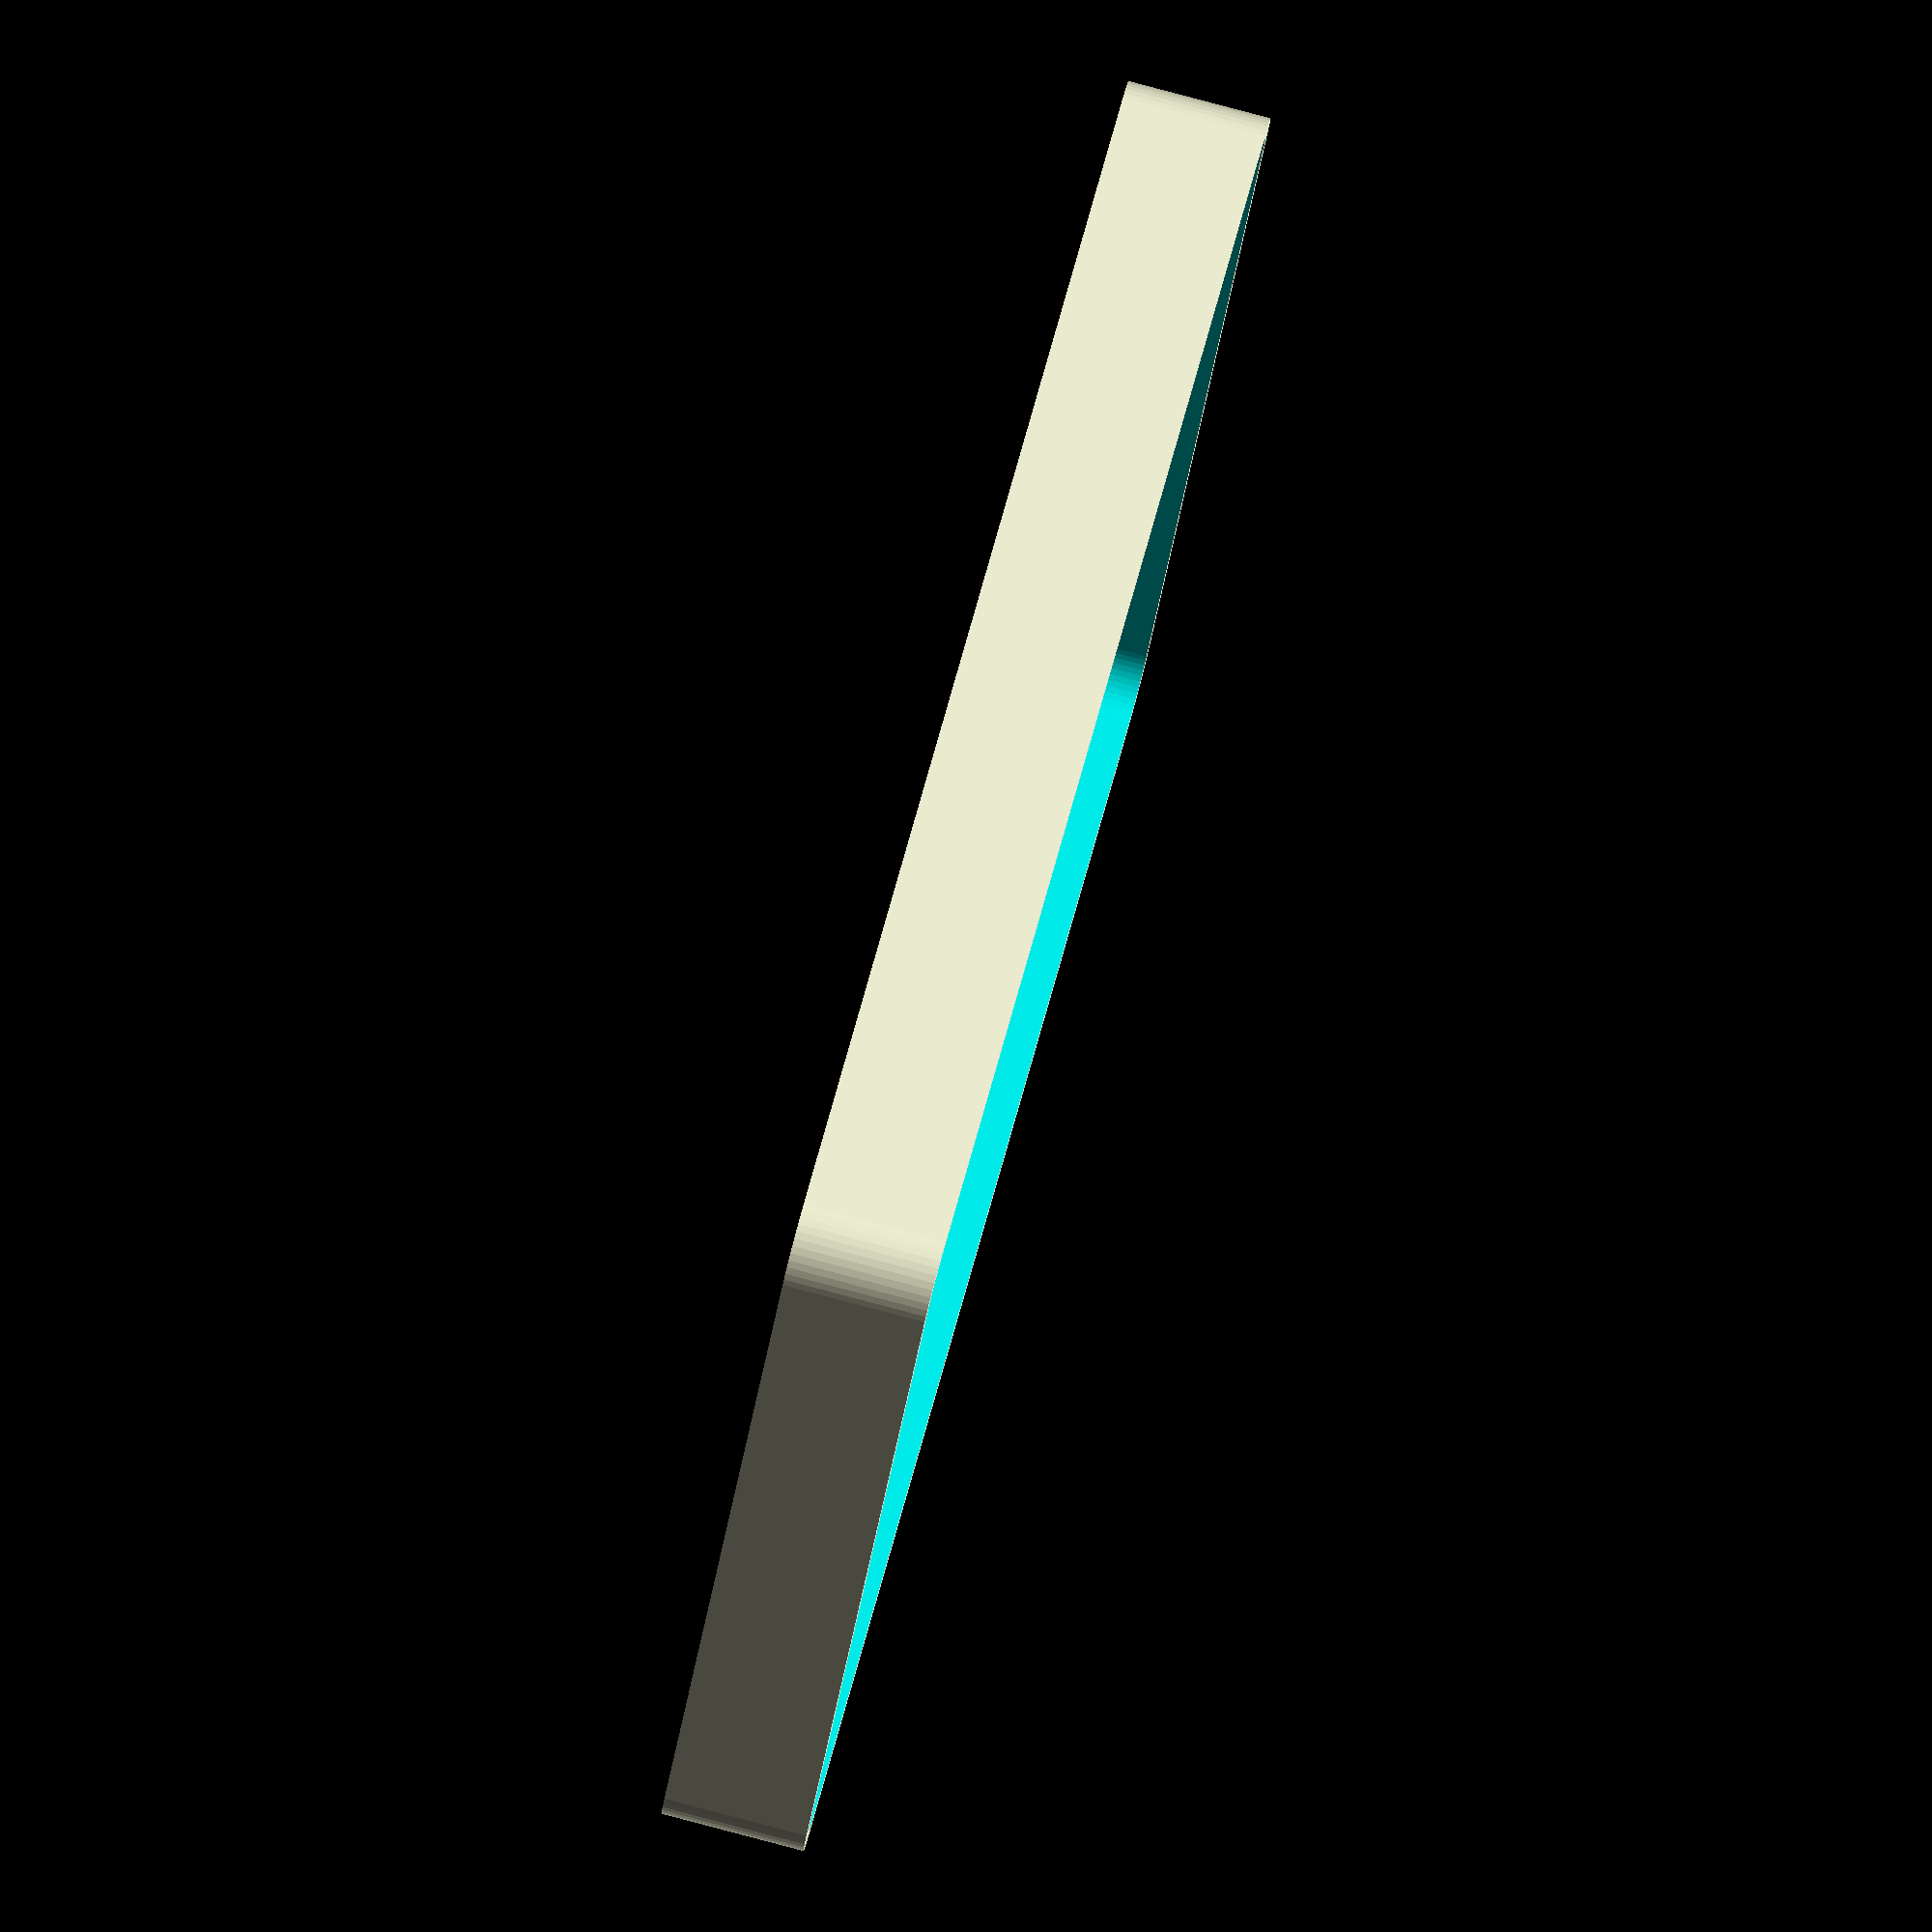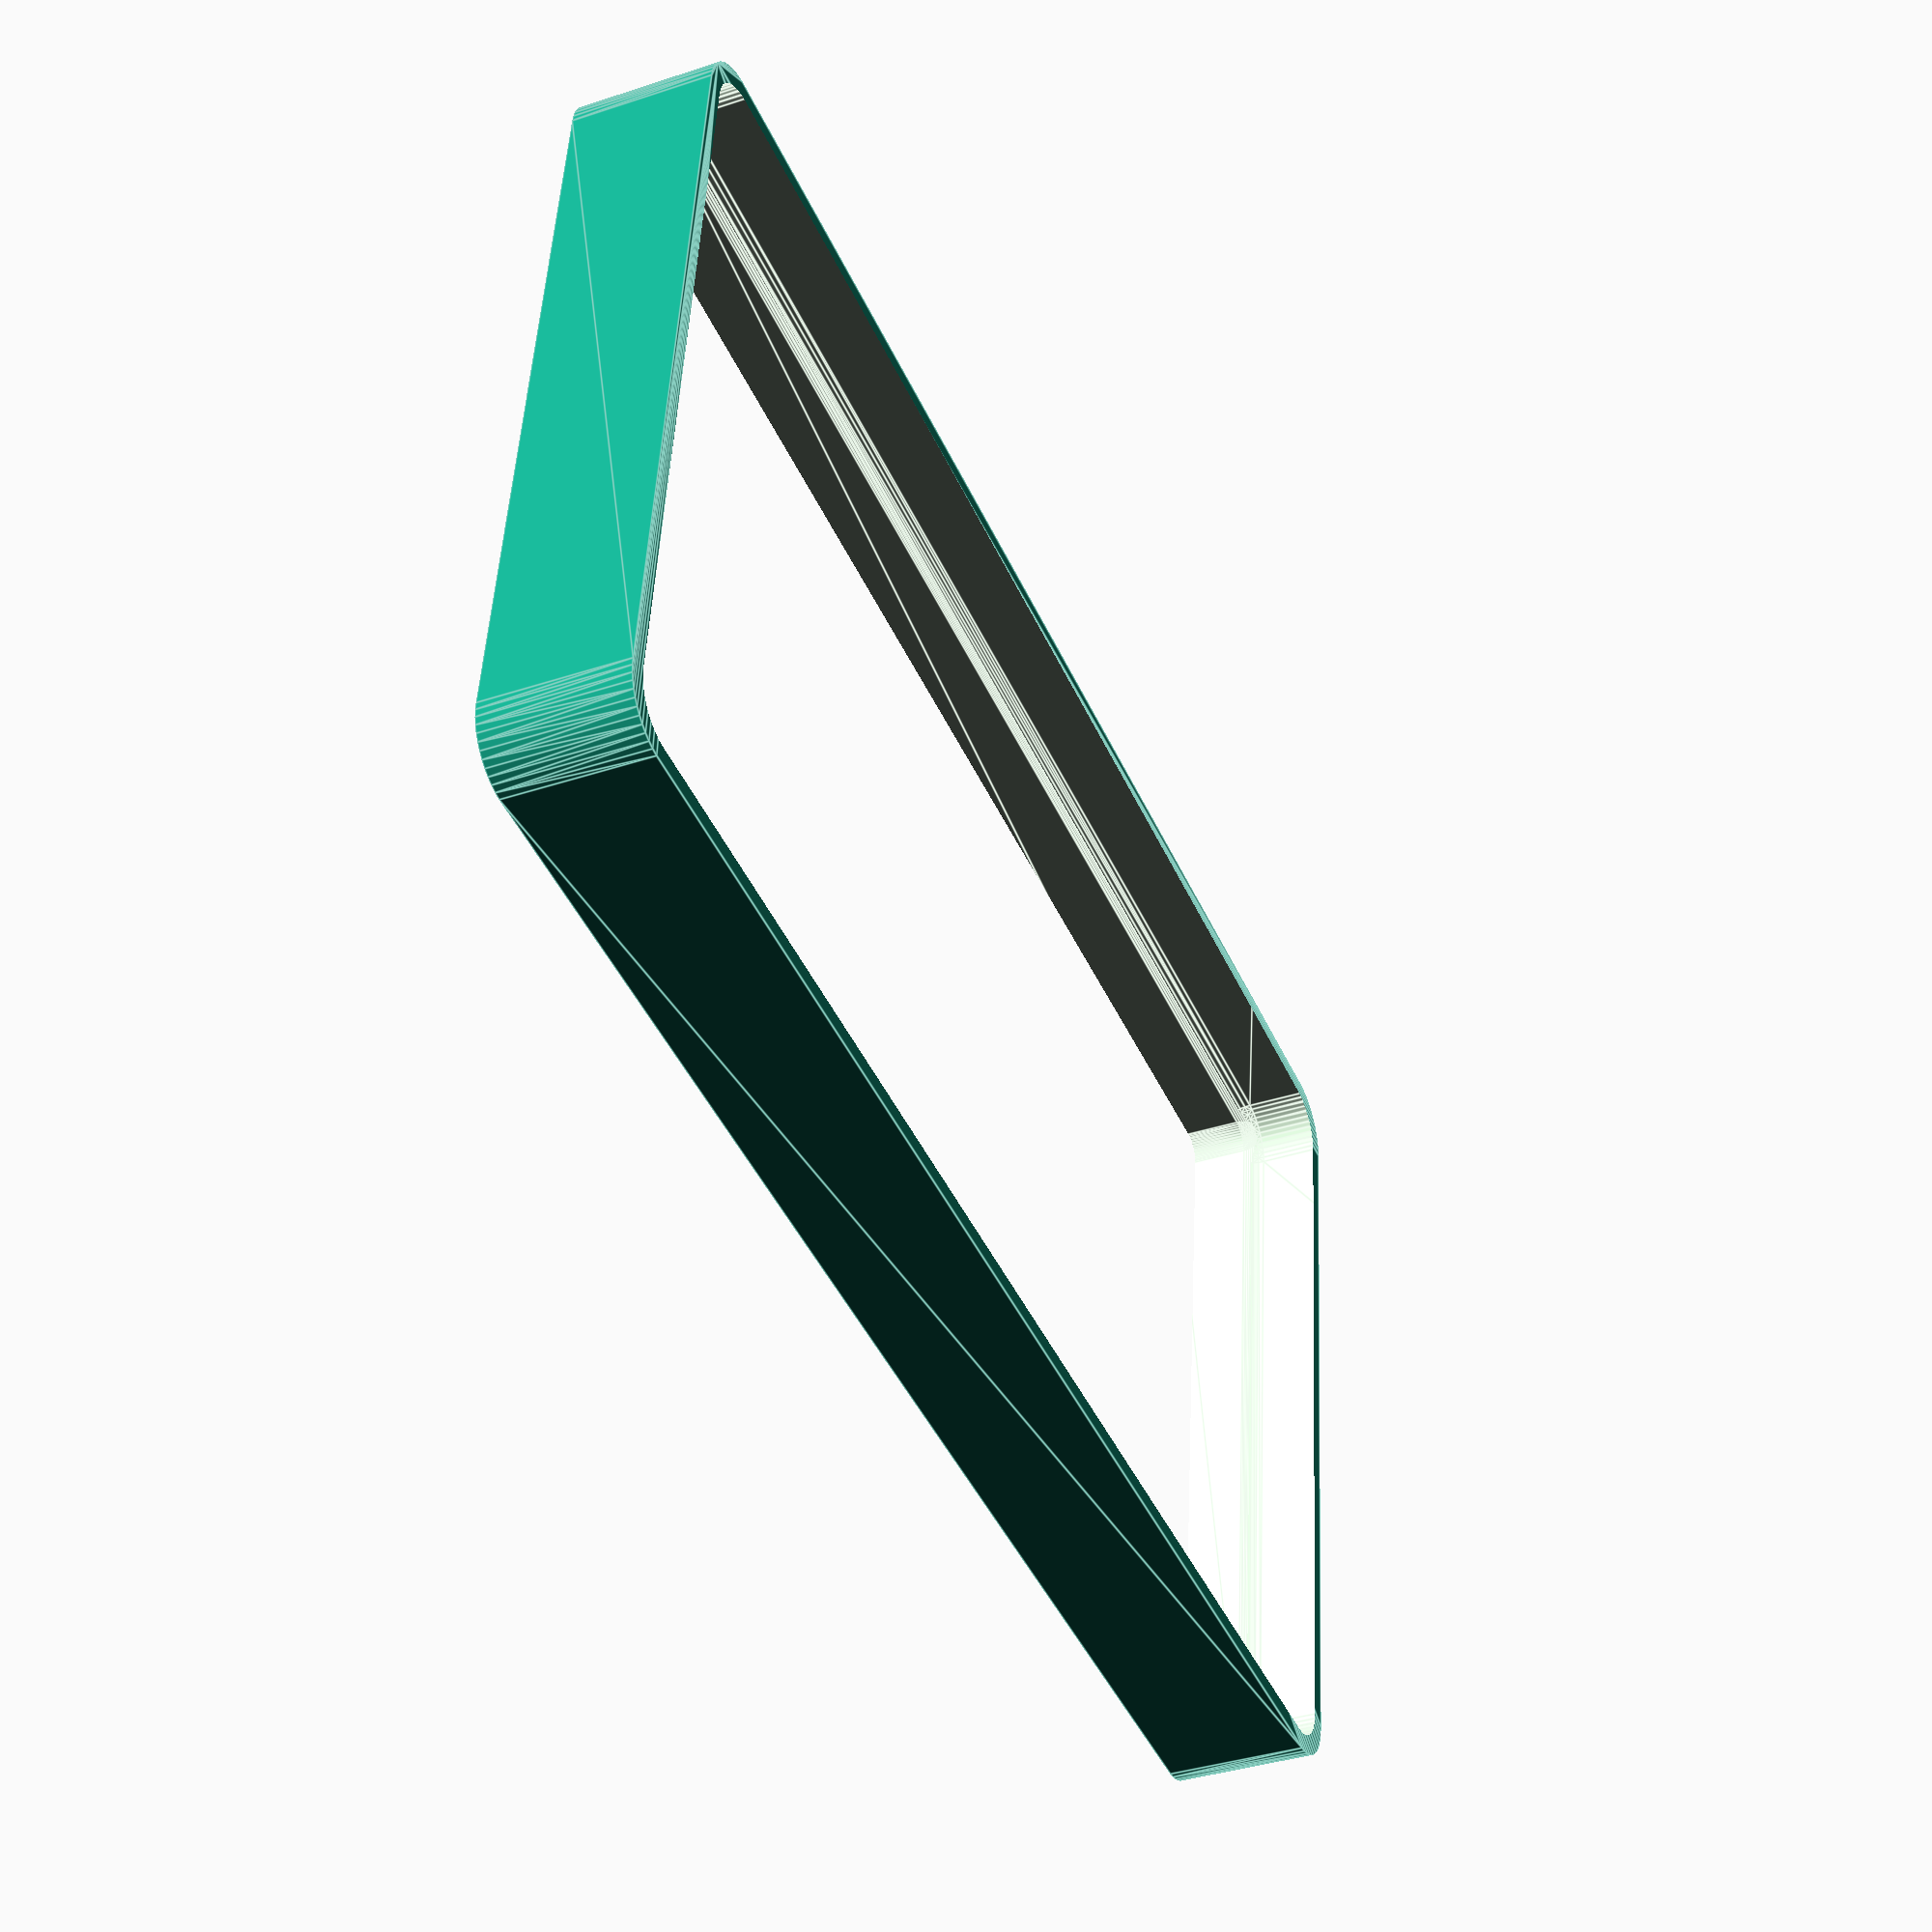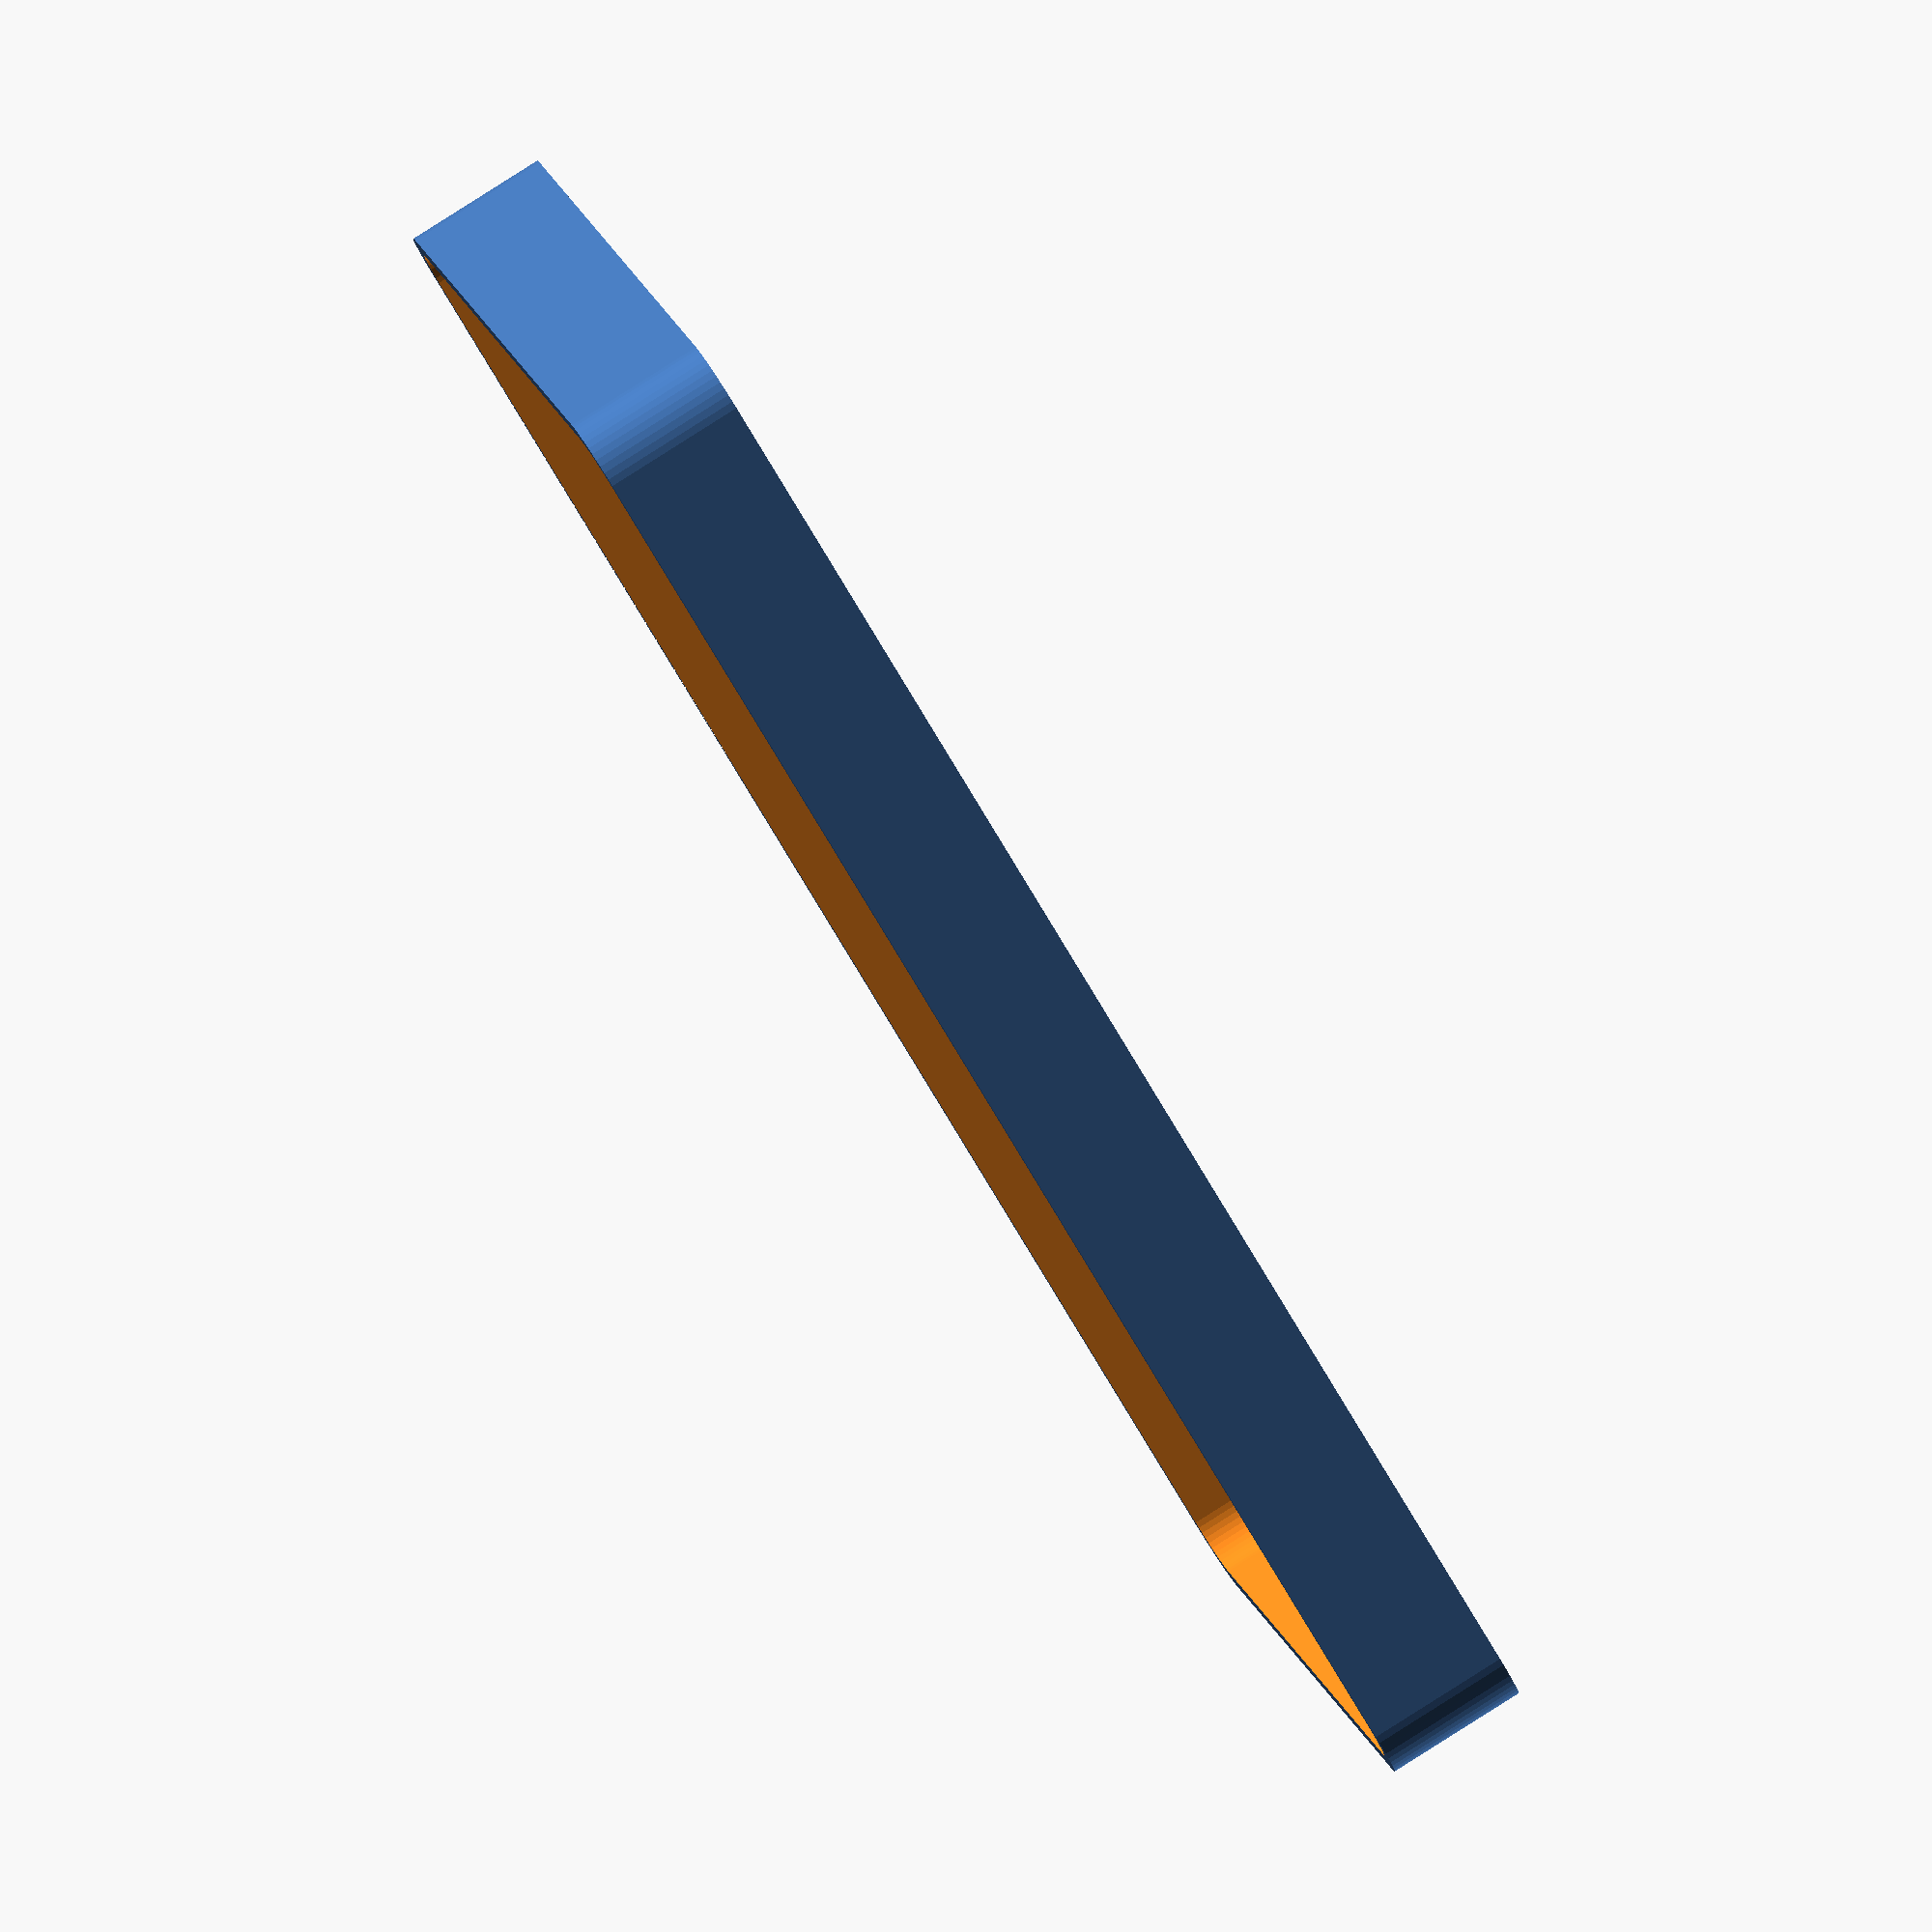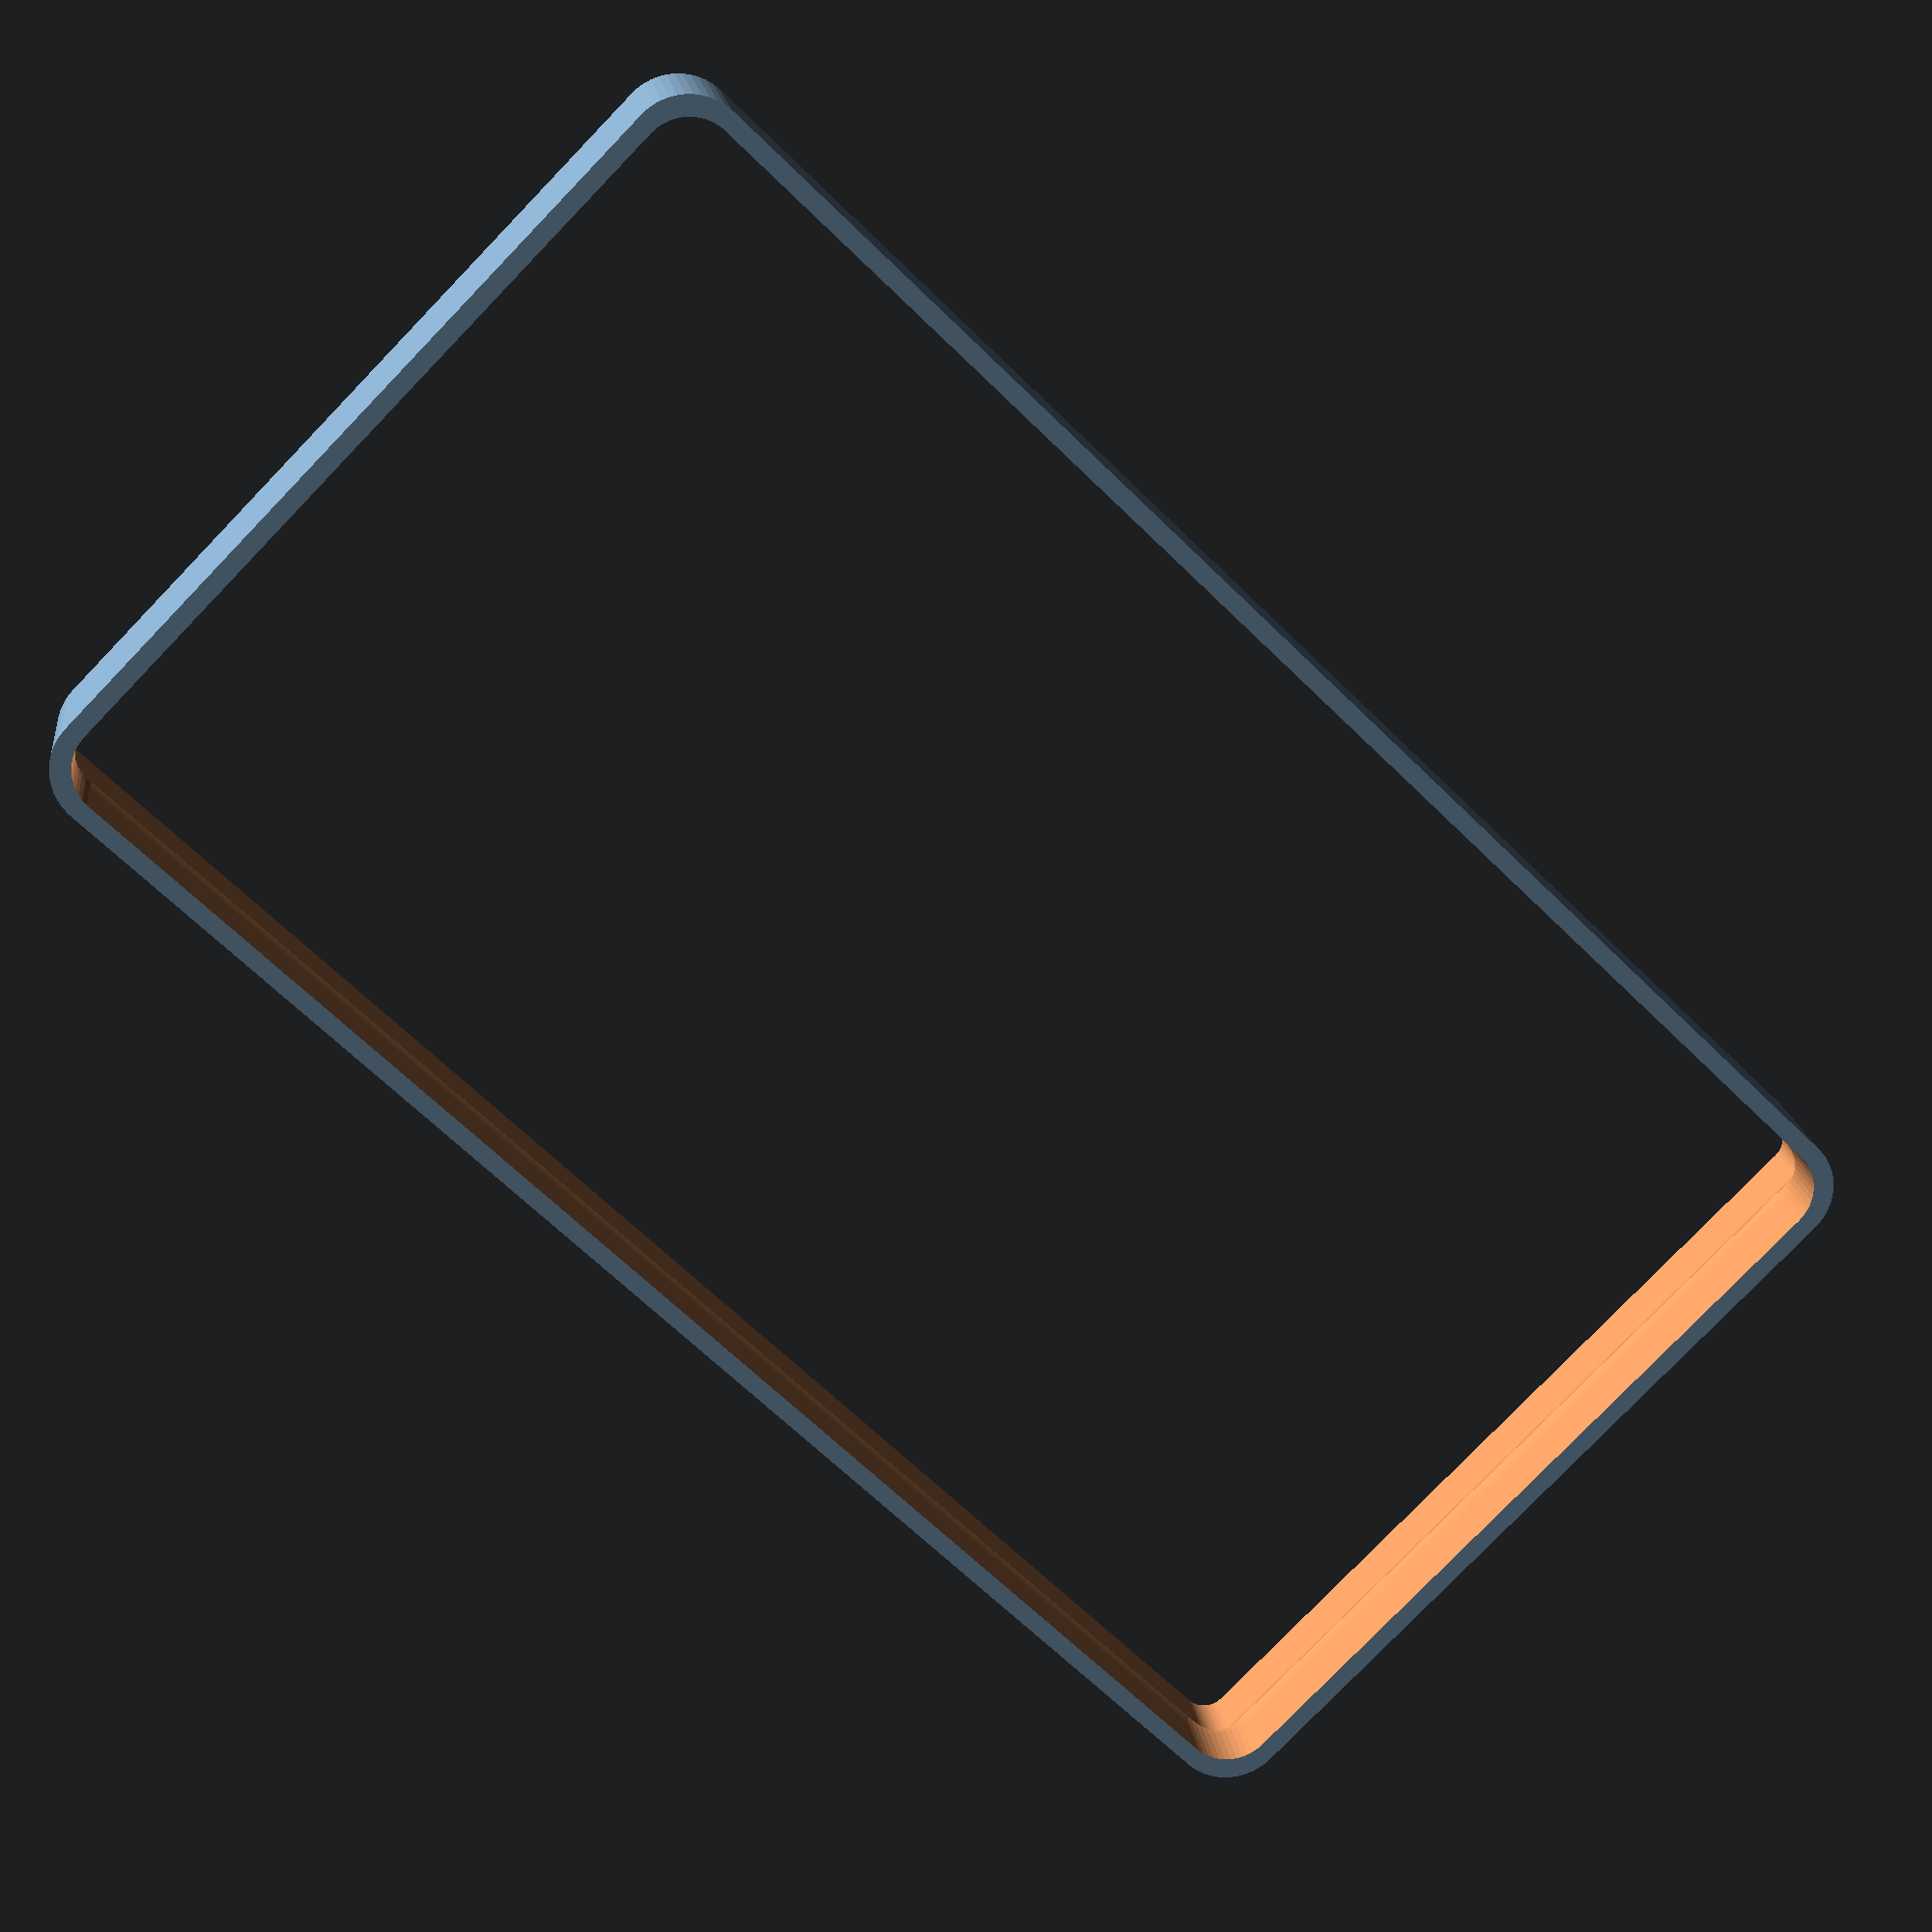
<openscad>
$fn = 50;


difference() {
	difference() {
		union() {
			hull() {
				translate(v = [-62.5000000000, 32.5000000000, 0]) {
					cylinder(h = 12, r = 5);
				}
				translate(v = [62.5000000000, 32.5000000000, 0]) {
					cylinder(h = 12, r = 5);
				}
				translate(v = [-62.5000000000, -32.5000000000, 0]) {
					cylinder(h = 12, r = 5);
				}
				translate(v = [62.5000000000, -32.5000000000, 0]) {
					cylinder(h = 12, r = 5);
				}
			}
		}
		union() {
			translate(v = [-60.0000000000, -30.0000000000, 3]) {
				rotate(a = [0, 0, 0]) {
					difference() {
						union() {
							translate(v = [0, 0, -3.0000000000]) {
								cylinder(h = 3, r = 1.5000000000);
							}
							translate(v = [0, 0, -1.9000000000]) {
								cylinder(h = 1.9000000000, r1 = 1.8000000000, r2 = 3.6000000000);
							}
							cylinder(h = 250, r = 3.6000000000);
							translate(v = [0, 0, -3.0000000000]) {
								cylinder(h = 3, r = 1.8000000000);
							}
							translate(v = [0, 0, -3.0000000000]) {
								cylinder(h = 3, r = 1.5000000000);
							}
						}
						union();
					}
				}
			}
			translate(v = [60.0000000000, -30.0000000000, 3]) {
				rotate(a = [0, 0, 0]) {
					difference() {
						union() {
							translate(v = [0, 0, -3.0000000000]) {
								cylinder(h = 3, r = 1.5000000000);
							}
							translate(v = [0, 0, -1.9000000000]) {
								cylinder(h = 1.9000000000, r1 = 1.8000000000, r2 = 3.6000000000);
							}
							cylinder(h = 250, r = 3.6000000000);
							translate(v = [0, 0, -3.0000000000]) {
								cylinder(h = 3, r = 1.8000000000);
							}
							translate(v = [0, 0, -3.0000000000]) {
								cylinder(h = 3, r = 1.5000000000);
							}
						}
						union();
					}
				}
			}
			translate(v = [-60.0000000000, 30.0000000000, 3]) {
				rotate(a = [0, 0, 0]) {
					difference() {
						union() {
							translate(v = [0, 0, -3.0000000000]) {
								cylinder(h = 3, r = 1.5000000000);
							}
							translate(v = [0, 0, -1.9000000000]) {
								cylinder(h = 1.9000000000, r1 = 1.8000000000, r2 = 3.6000000000);
							}
							cylinder(h = 250, r = 3.6000000000);
							translate(v = [0, 0, -3.0000000000]) {
								cylinder(h = 3, r = 1.8000000000);
							}
							translate(v = [0, 0, -3.0000000000]) {
								cylinder(h = 3, r = 1.5000000000);
							}
						}
						union();
					}
				}
			}
			translate(v = [60.0000000000, 30.0000000000, 3]) {
				rotate(a = [0, 0, 0]) {
					difference() {
						union() {
							translate(v = [0, 0, -3.0000000000]) {
								cylinder(h = 3, r = 1.5000000000);
							}
							translate(v = [0, 0, -1.9000000000]) {
								cylinder(h = 1.9000000000, r1 = 1.8000000000, r2 = 3.6000000000);
							}
							cylinder(h = 250, r = 3.6000000000);
							translate(v = [0, 0, -3.0000000000]) {
								cylinder(h = 3, r = 1.8000000000);
							}
							translate(v = [0, 0, -3.0000000000]) {
								cylinder(h = 3, r = 1.5000000000);
							}
						}
						union();
					}
				}
			}
			translate(v = [0, 0, 2.9925000000]) {
				hull() {
					union() {
						translate(v = [-62.0000000000, 32.0000000000, 4]) {
							cylinder(h = 49, r = 4);
						}
						translate(v = [-62.0000000000, 32.0000000000, 4]) {
							sphere(r = 4);
						}
						translate(v = [-62.0000000000, 32.0000000000, 53]) {
							sphere(r = 4);
						}
					}
					union() {
						translate(v = [62.0000000000, 32.0000000000, 4]) {
							cylinder(h = 49, r = 4);
						}
						translate(v = [62.0000000000, 32.0000000000, 4]) {
							sphere(r = 4);
						}
						translate(v = [62.0000000000, 32.0000000000, 53]) {
							sphere(r = 4);
						}
					}
					union() {
						translate(v = [-62.0000000000, -32.0000000000, 4]) {
							cylinder(h = 49, r = 4);
						}
						translate(v = [-62.0000000000, -32.0000000000, 4]) {
							sphere(r = 4);
						}
						translate(v = [-62.0000000000, -32.0000000000, 53]) {
							sphere(r = 4);
						}
					}
					union() {
						translate(v = [62.0000000000, -32.0000000000, 4]) {
							cylinder(h = 49, r = 4);
						}
						translate(v = [62.0000000000, -32.0000000000, 4]) {
							sphere(r = 4);
						}
						translate(v = [62.0000000000, -32.0000000000, 53]) {
							sphere(r = 4);
						}
					}
				}
			}
		}
	}
	union() {
		translate(v = [0, 0, 2.9925000000]) {
			hull() {
				union() {
					translate(v = [-64.0000000000, 34.0000000000, 2]) {
						cylinder(h = -7, r = 2);
					}
					translate(v = [-64.0000000000, 34.0000000000, 2]) {
						sphere(r = 2);
					}
					translate(v = [-64.0000000000, 34.0000000000, -5]) {
						sphere(r = 2);
					}
				}
				union() {
					translate(v = [64.0000000000, 34.0000000000, 2]) {
						cylinder(h = -7, r = 2);
					}
					translate(v = [64.0000000000, 34.0000000000, 2]) {
						sphere(r = 2);
					}
					translate(v = [64.0000000000, 34.0000000000, -5]) {
						sphere(r = 2);
					}
				}
				union() {
					translate(v = [-64.0000000000, -34.0000000000, 2]) {
						cylinder(h = -7, r = 2);
					}
					translate(v = [-64.0000000000, -34.0000000000, 2]) {
						sphere(r = 2);
					}
					translate(v = [-64.0000000000, -34.0000000000, -5]) {
						sphere(r = 2);
					}
				}
				union() {
					translate(v = [64.0000000000, -34.0000000000, 2]) {
						cylinder(h = -7, r = 2);
					}
					translate(v = [64.0000000000, -34.0000000000, 2]) {
						sphere(r = 2);
					}
					translate(v = [64.0000000000, -34.0000000000, -5]) {
						sphere(r = 2);
					}
				}
			}
		}
	}
}
</openscad>
<views>
elev=96.1 azim=35.6 roll=255.2 proj=o view=solid
elev=36.8 azim=186.7 roll=293.3 proj=p view=edges
elev=274.8 azim=21.6 roll=57.7 proj=o view=wireframe
elev=342.2 azim=224.4 roll=352.8 proj=p view=wireframe
</views>
